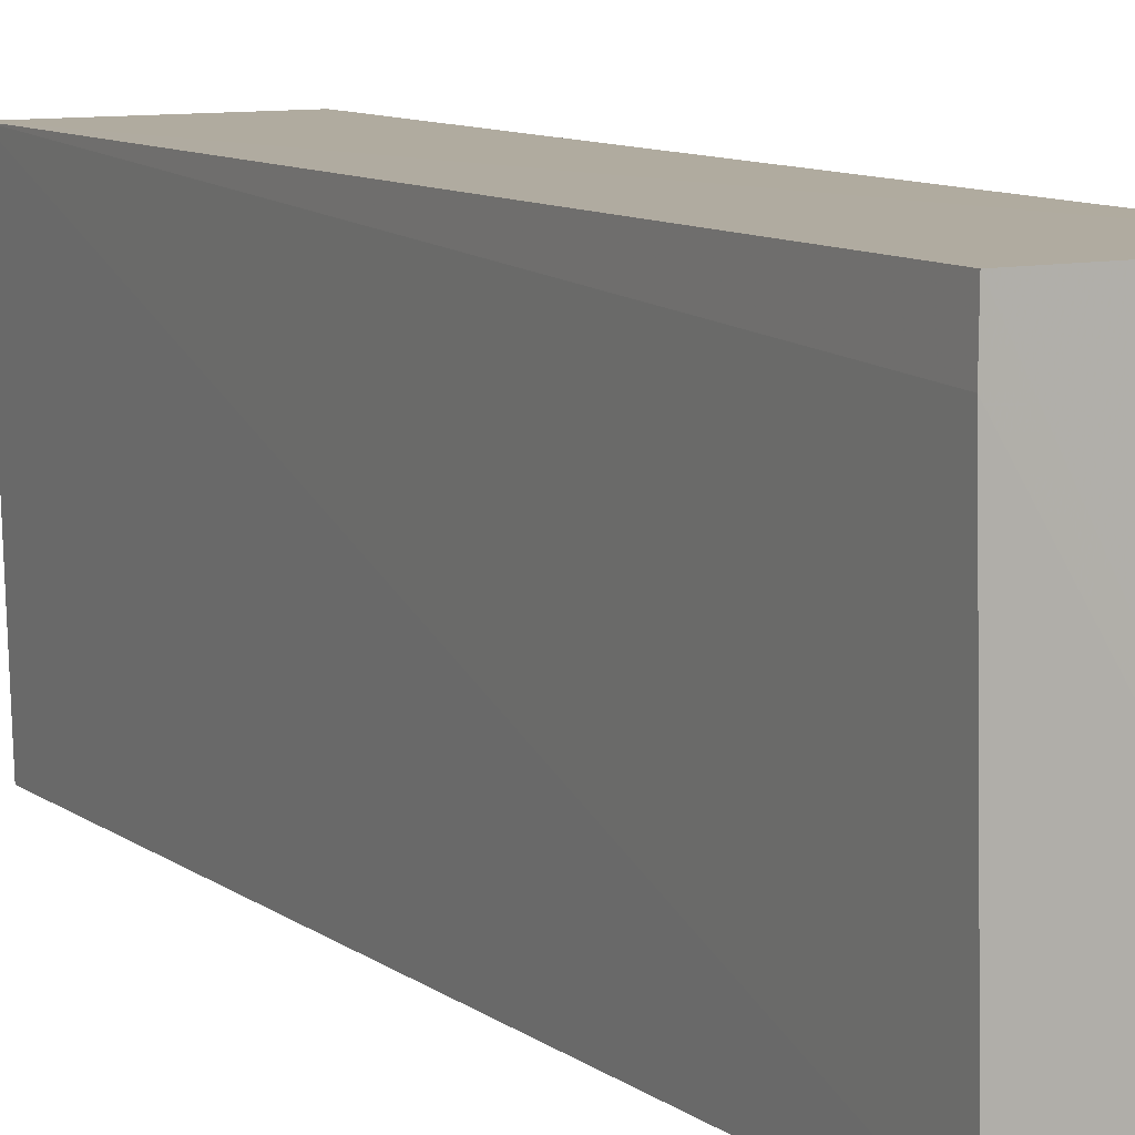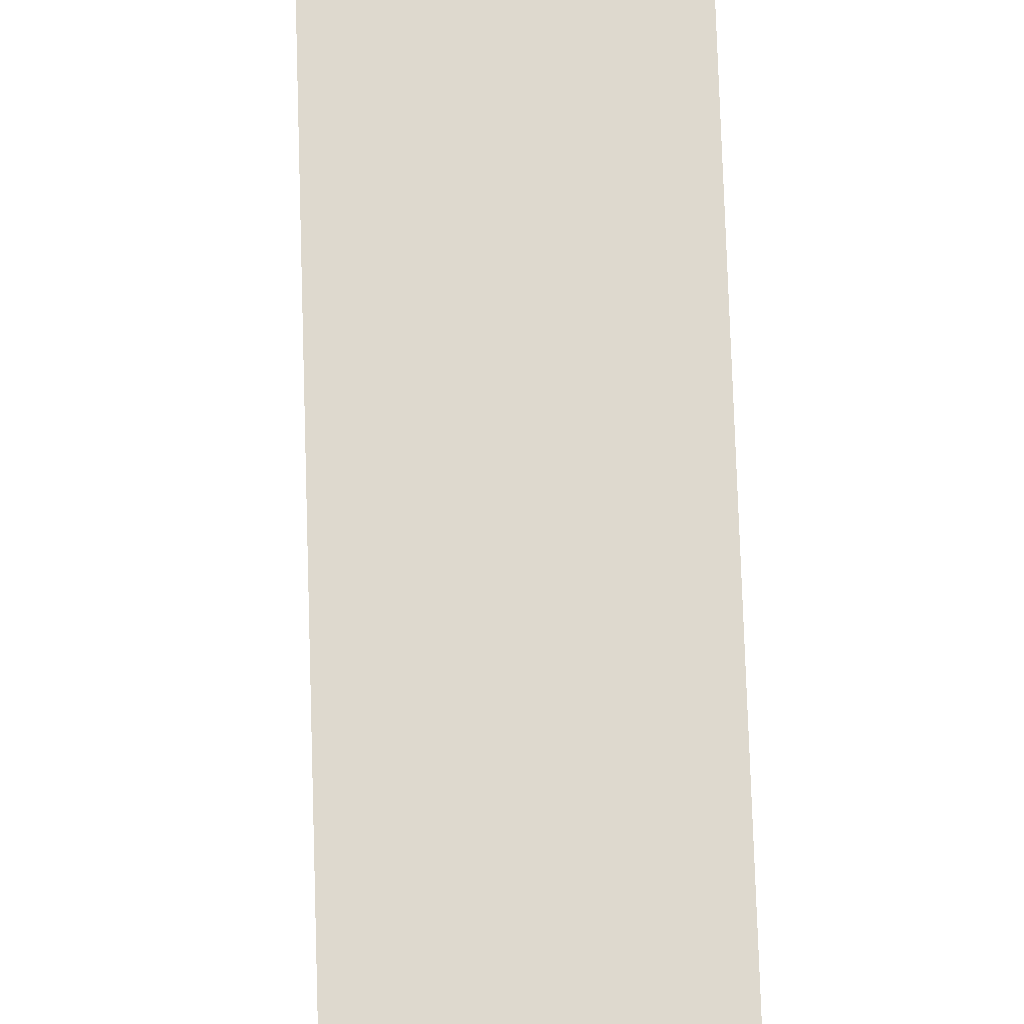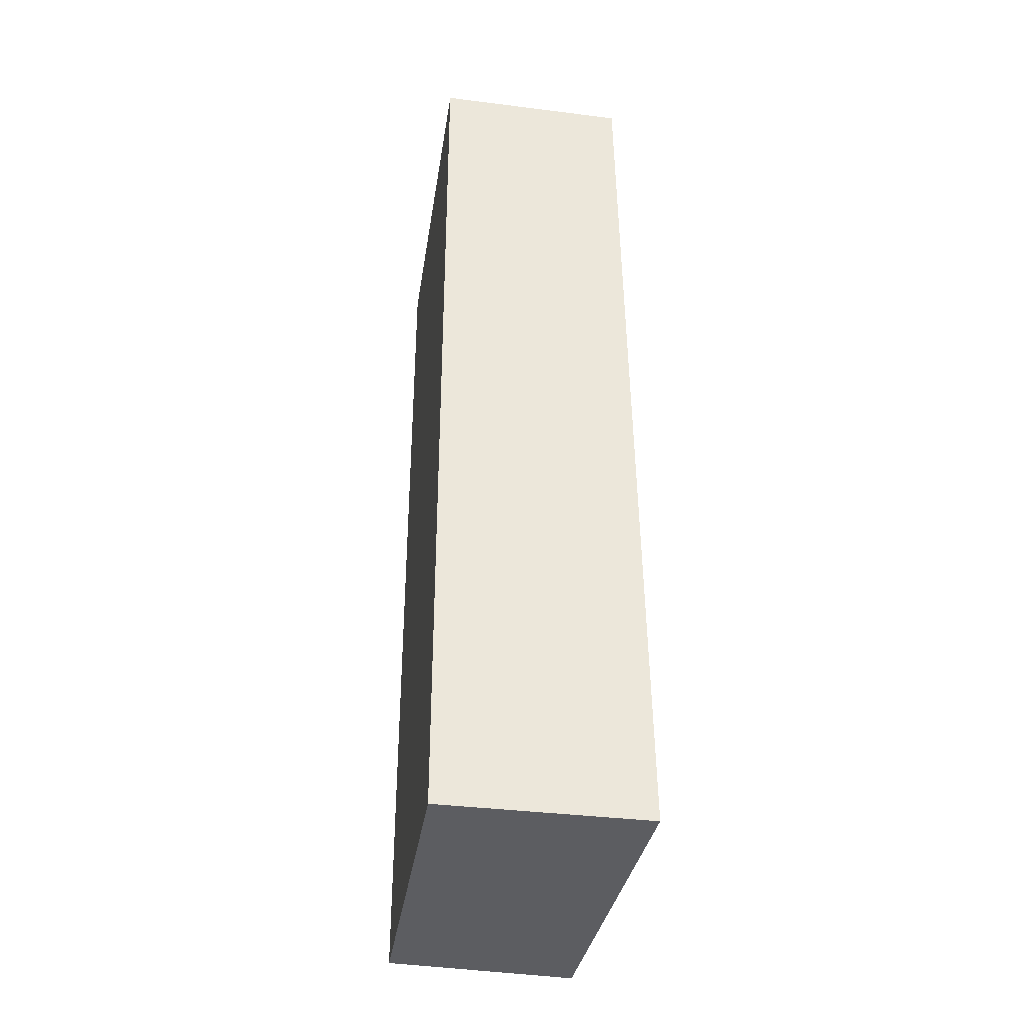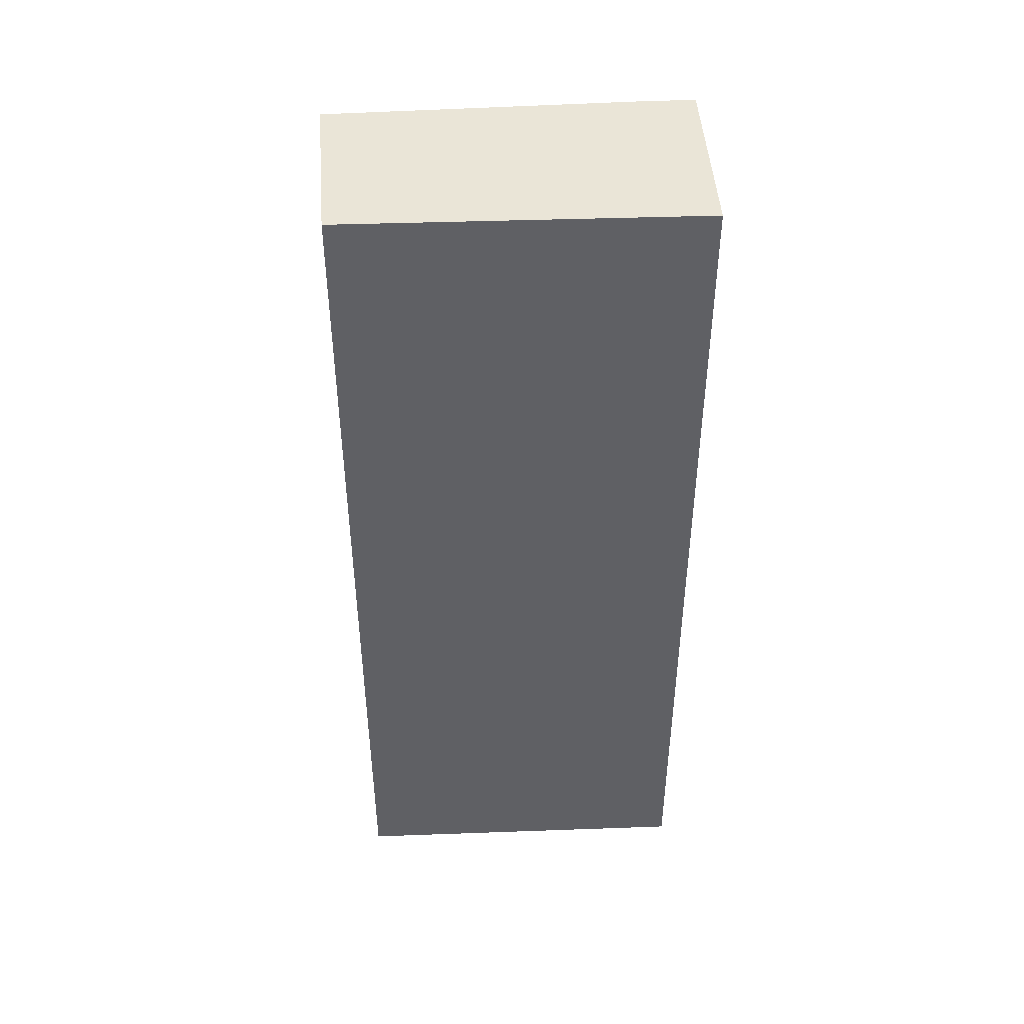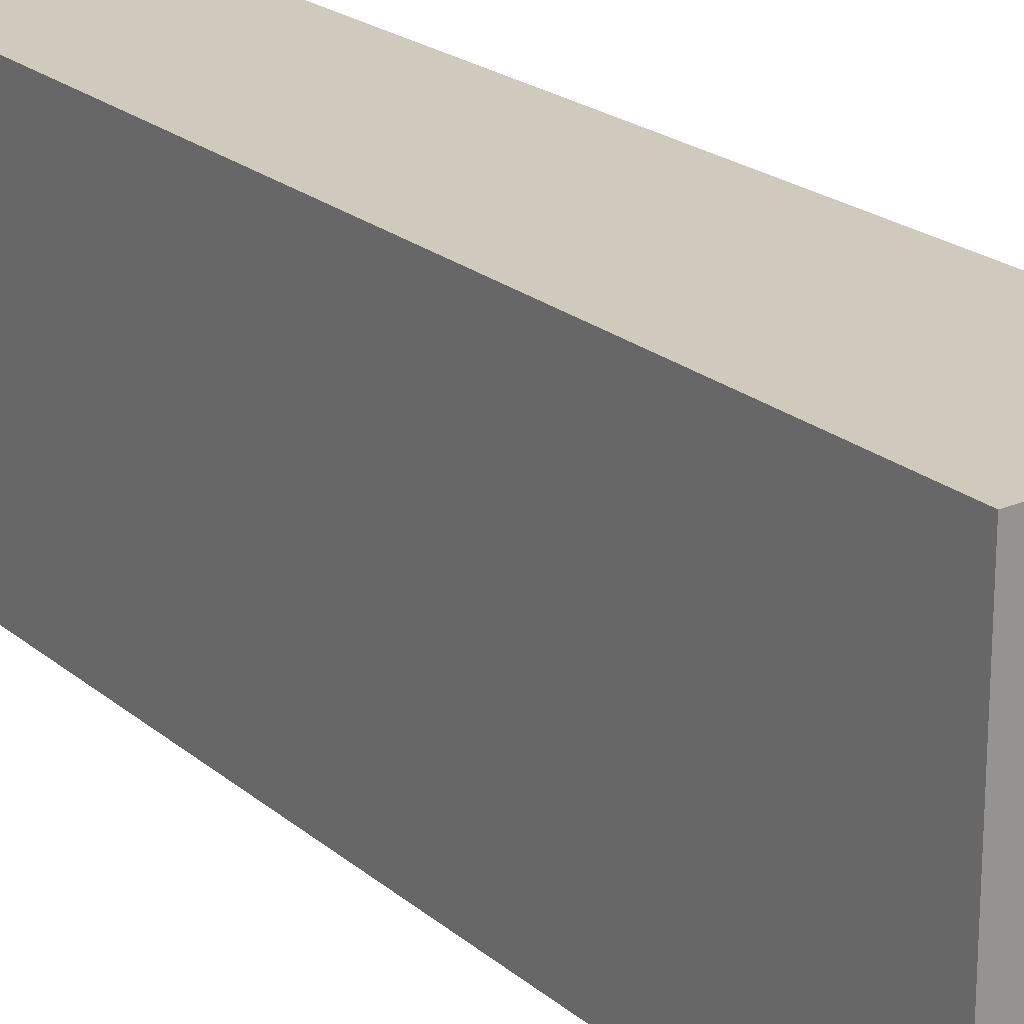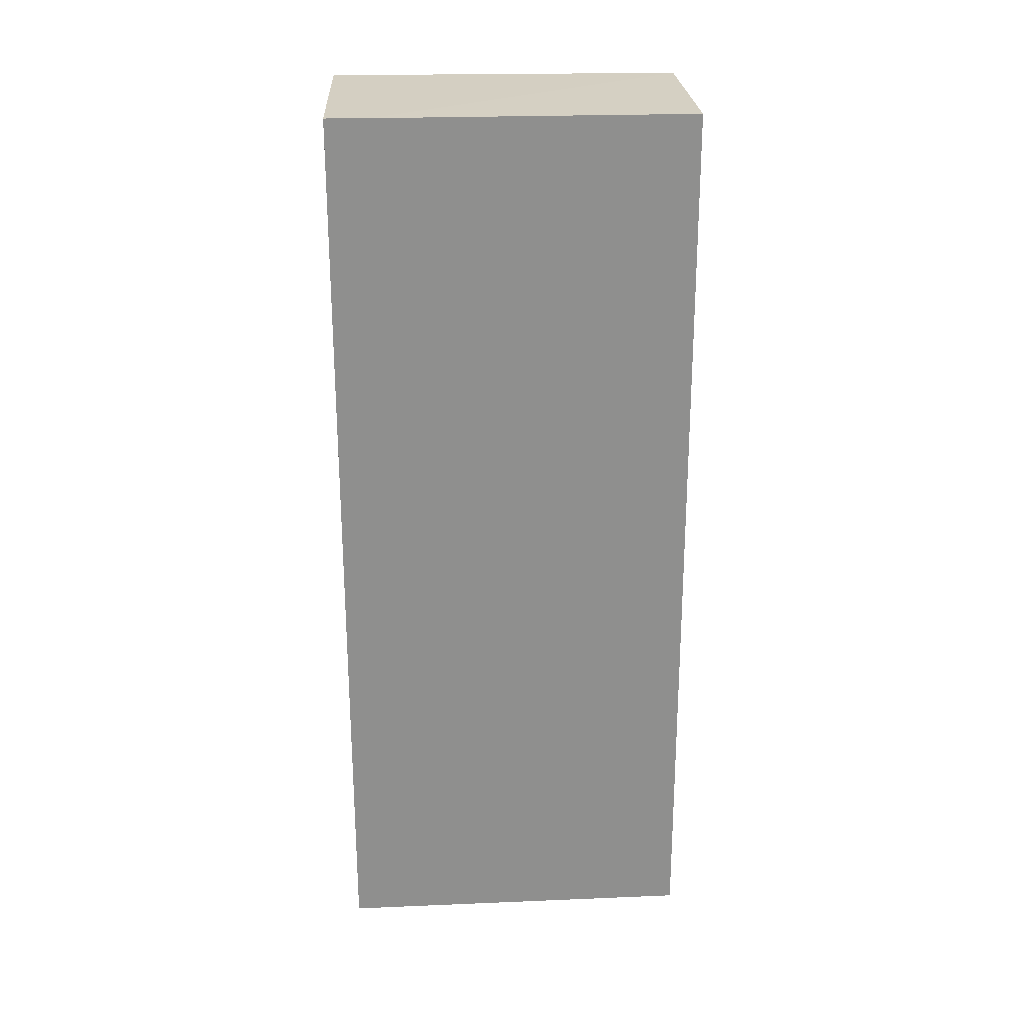
<metadata>
{"format":"obj","ext":"obj","renderer":"f3d","projection":"perspective","resolution":1024,"background":"white","views":[{"elev":9.7,"azim":-29.1,"up":"+Y"},{"elev":71.4,"azim":-1.4,"up":"+Y"},{"elev":-36.6,"azim":170.9,"up":"+Z"},{"elev":44.4,"azim":87.2,"up":"+Z"},{"elev":22.8,"azim":143.8,"up":"+Y"},{"elev":25.7,"azim":-92.2,"up":"+Z"}]}
</metadata>
<code>
v -0.1238 0.002496 0.2042
v -0.1241 -0.03394 0.2042
v -0.1241 -0.03379 0.1099
v -0.1449 0.002477 0.1099
v -0.1437 -0.002018 0.2042
v -0.1238 0.002496 0.1099
v -0.1436 0.002471 0.2042
v -0.1438 -0.0349 0.1099
v -0.1429 -0.03462 0.2041
f 6 3 4
f 6 4 1
f 6 1 2
f 6 2 3
f 7 1 4
f 7 4 5
f 7 5 2
f 7 2 1
f 8 3 2
f 8 4 3
f 9 8 2
f 9 2 5
f 9 5 4
f 9 4 8

</code>
